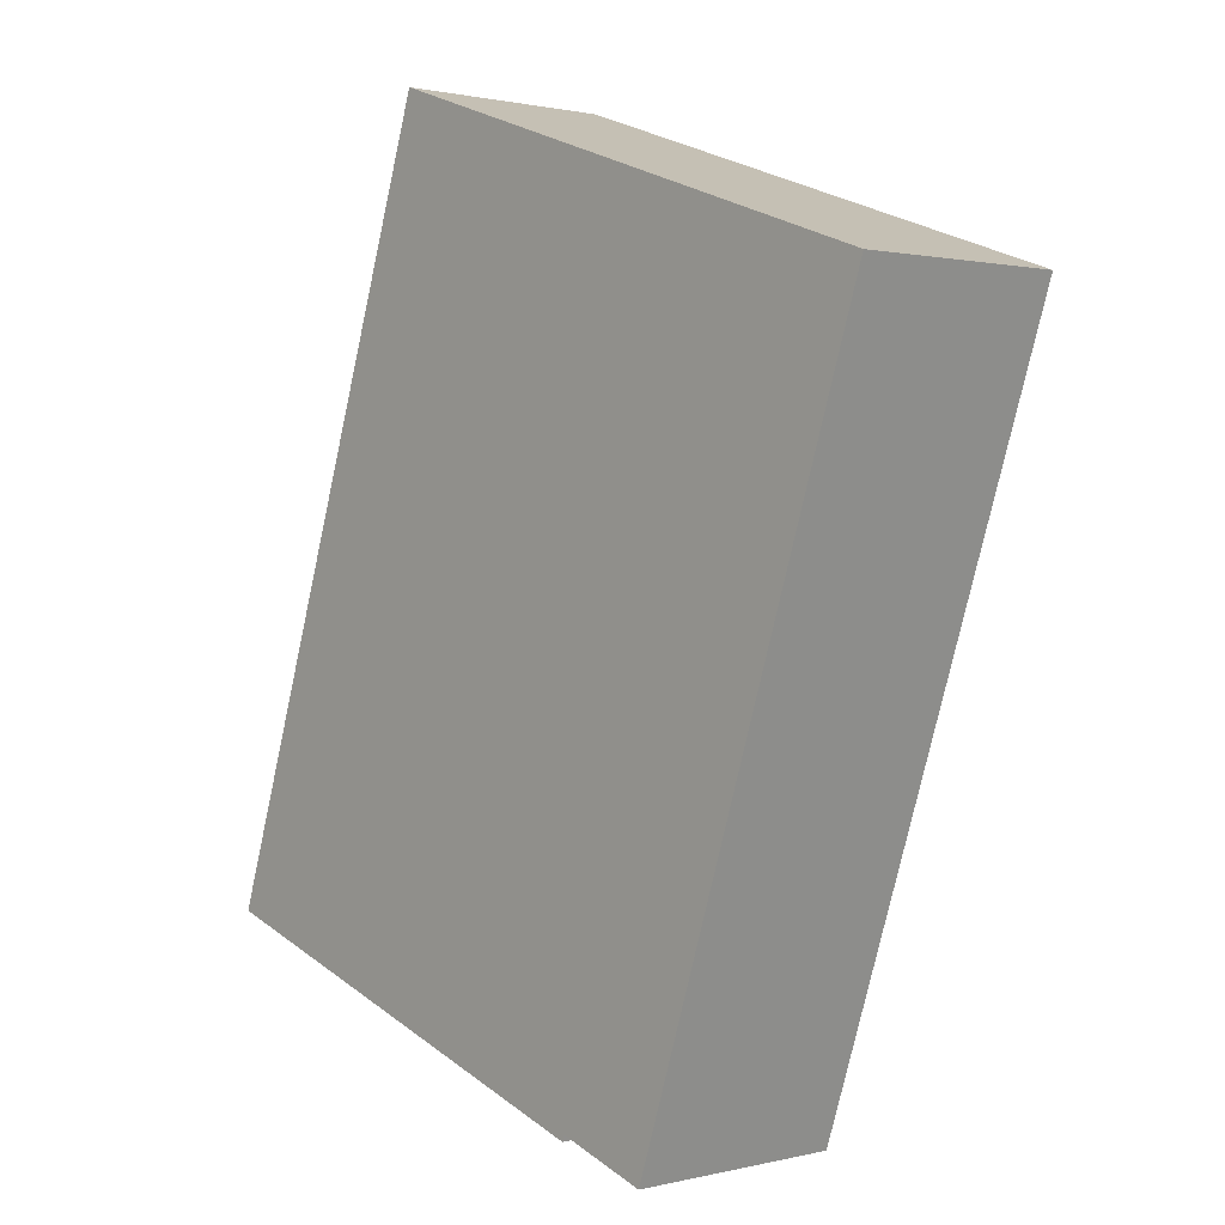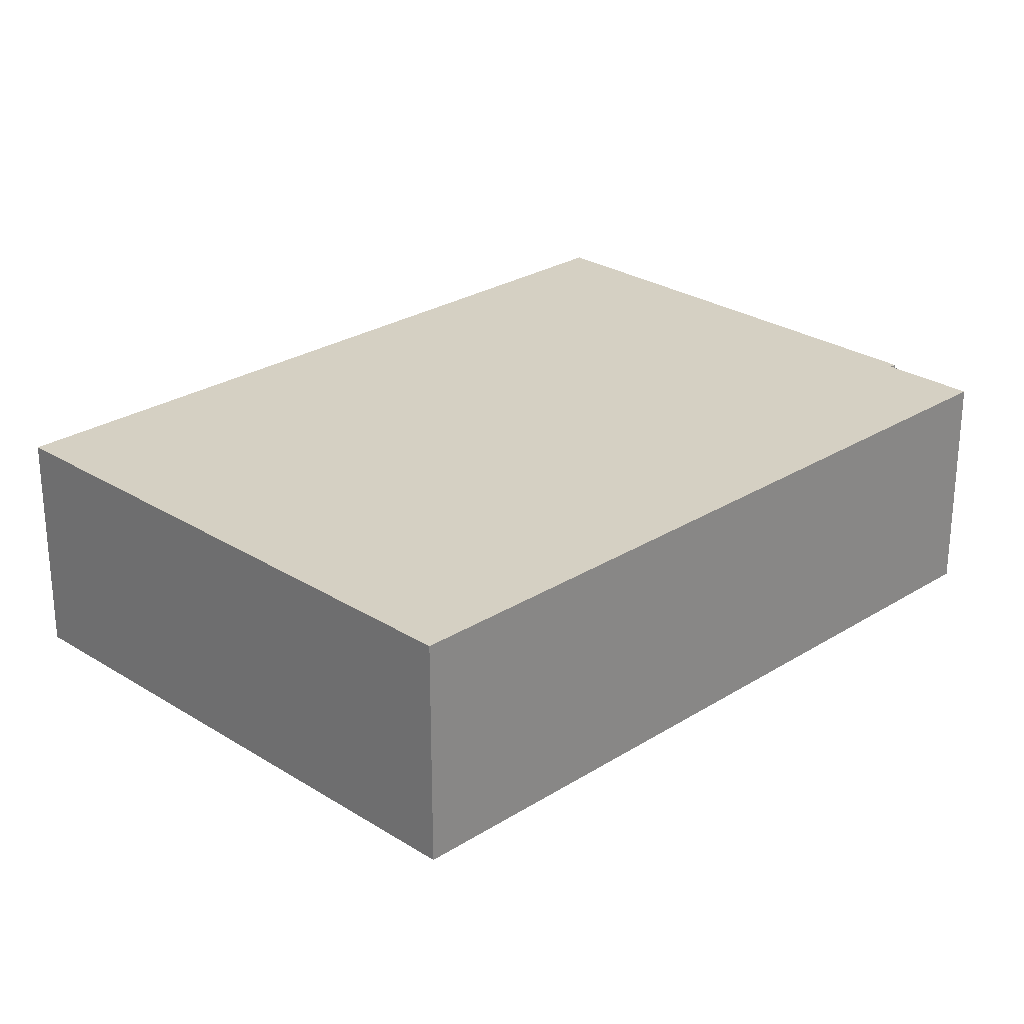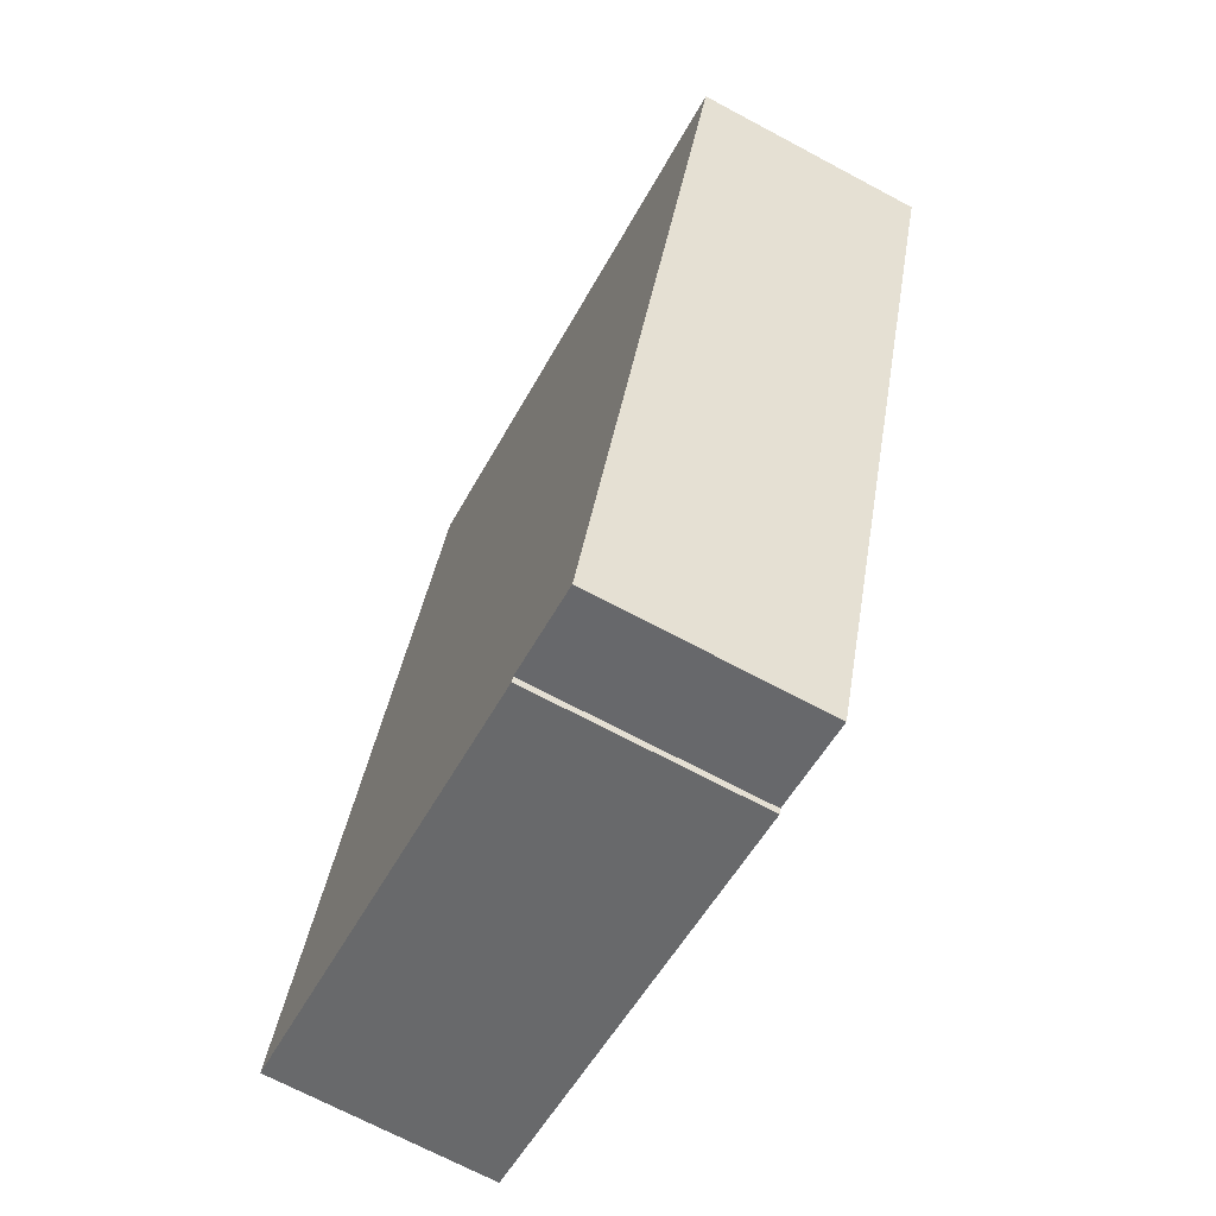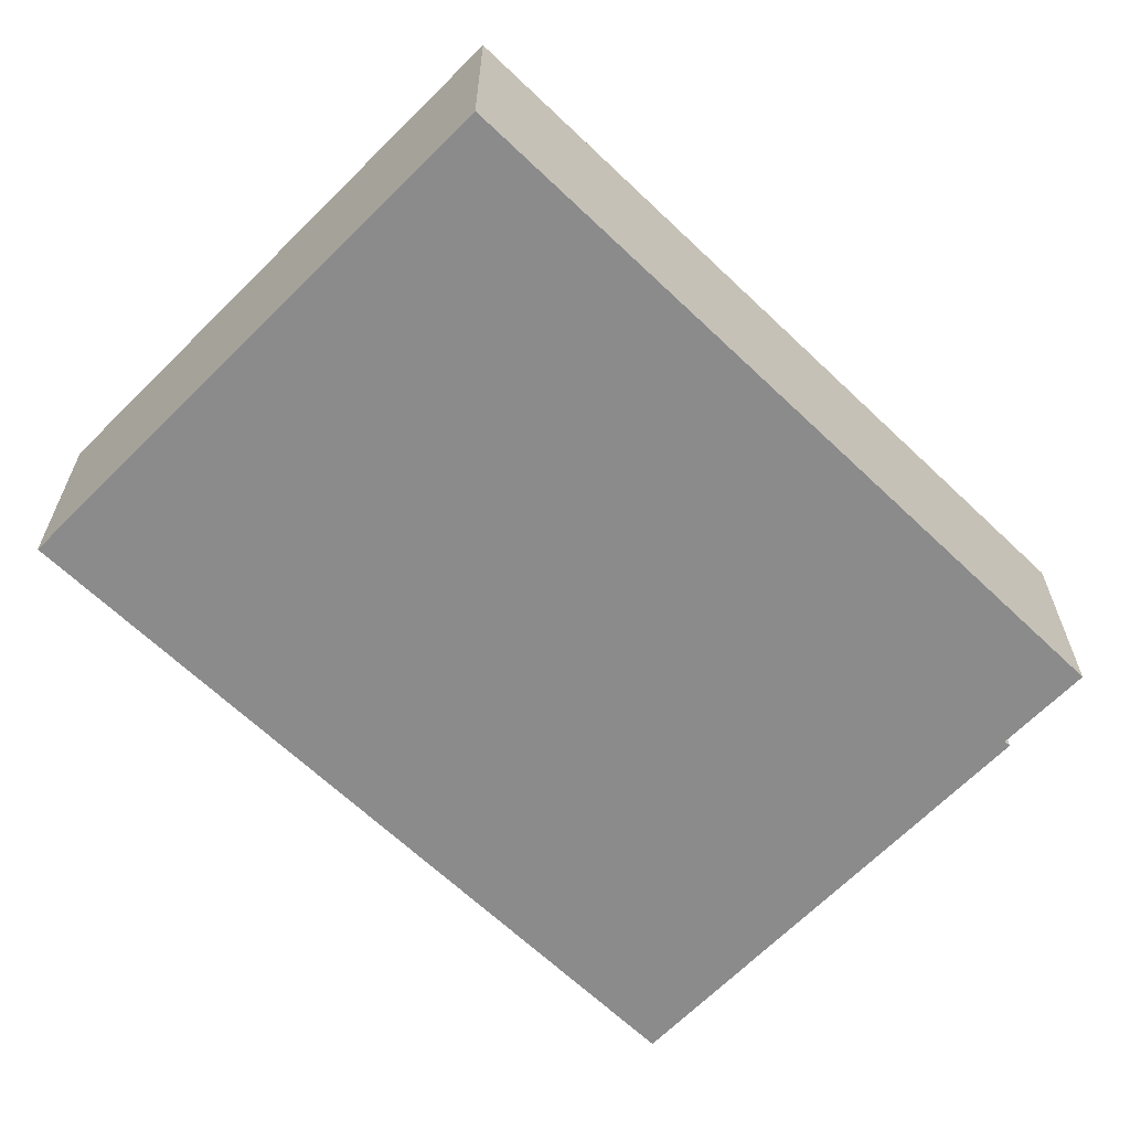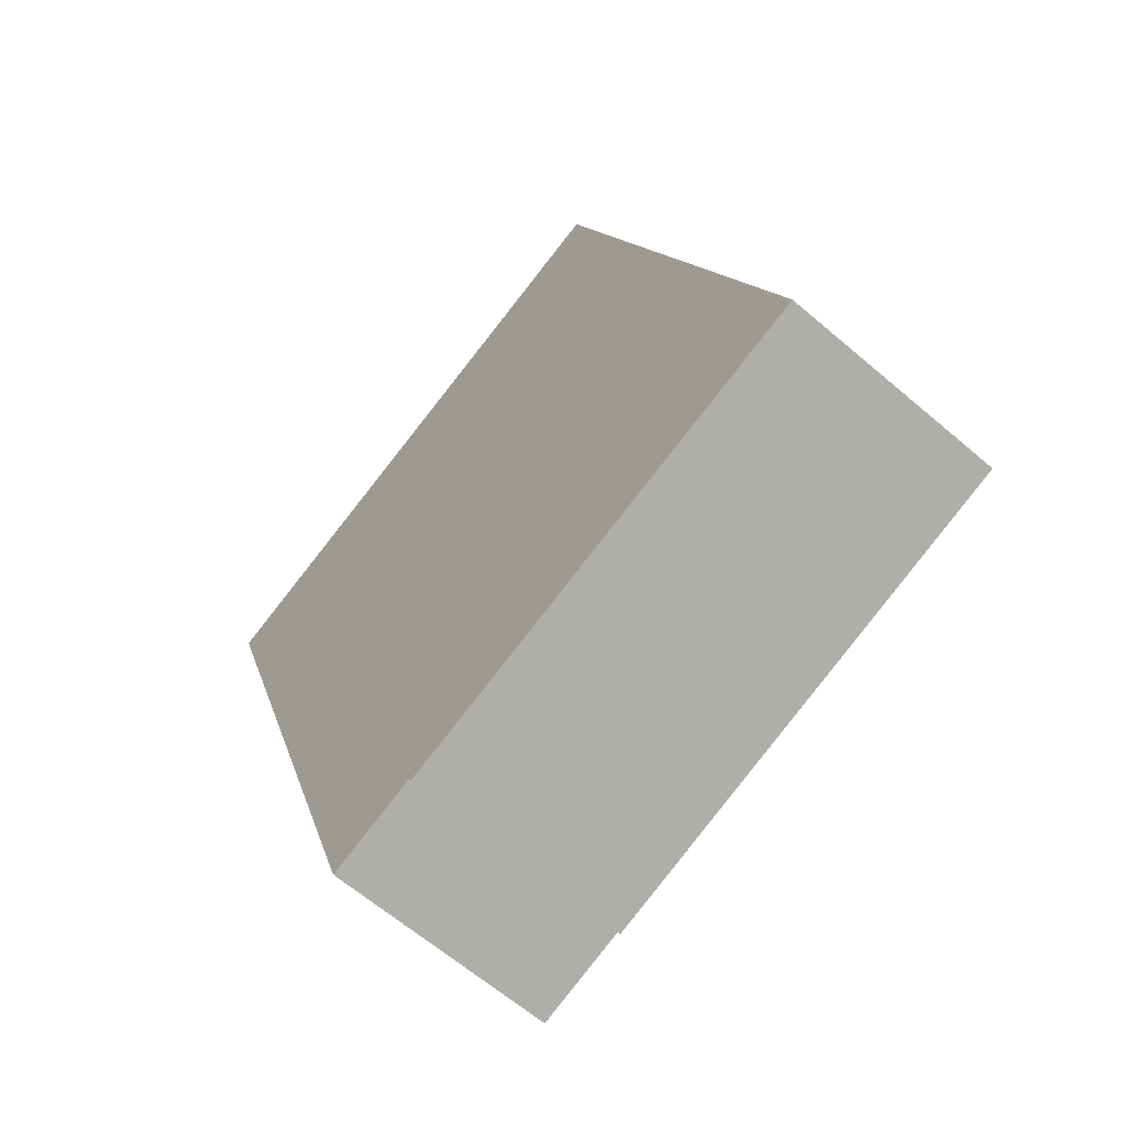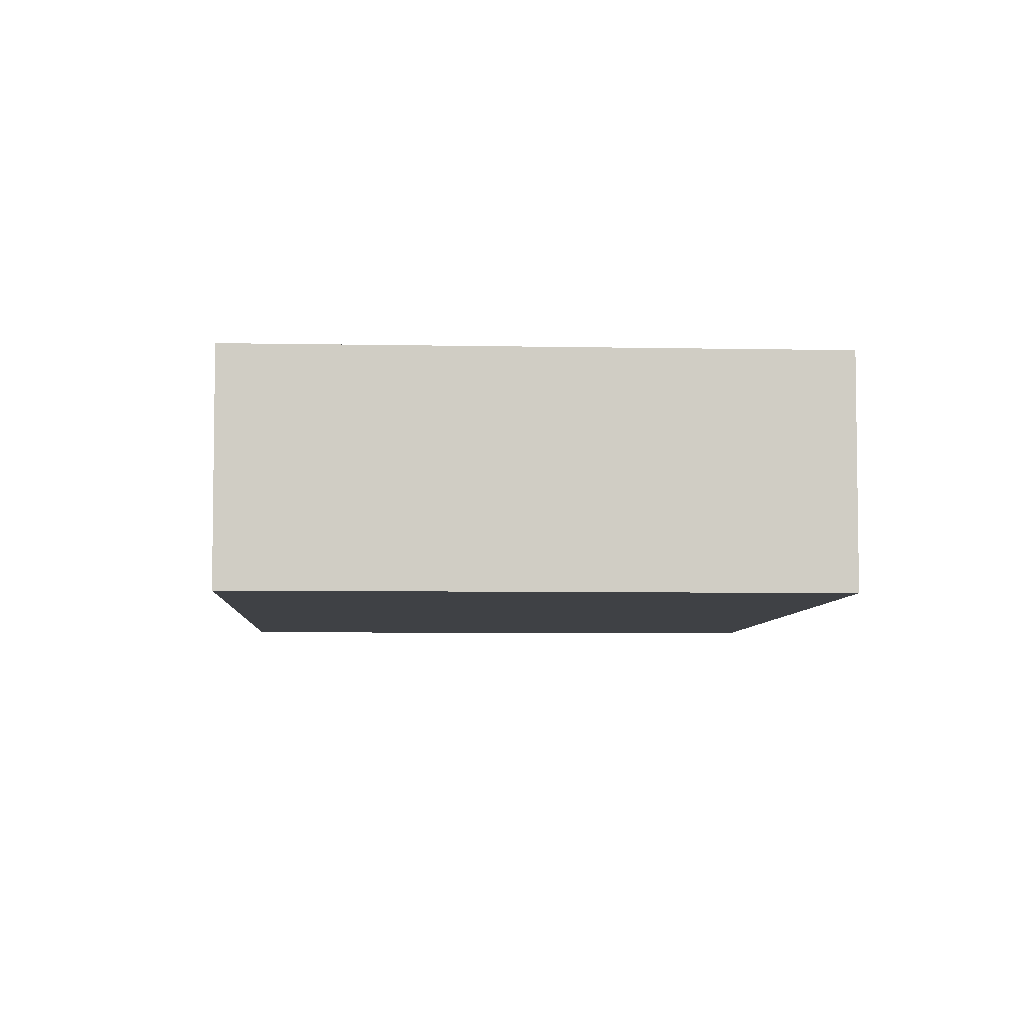
<metadata>
{"format":"obj","ext":"obj","renderer":"f3d","projection":"perspective","resolution":1024,"background":"white","views":[{"elev":1.1,"azim":47.9,"up":"+Z"},{"elev":26.4,"azim":63.7,"up":"+Y"},{"elev":-69.9,"azim":61.9,"up":"+Z"},{"elev":-64.0,"azim":64.3,"up":"+Y"},{"elev":-63.8,"azim":-130.8,"up":"+Z"},{"elev":-5.7,"azim":15.4,"up":"+Y"}]}
</metadata>
<code>
v  0.011 4.35 0.033
v  2.047 4.35 -0.671
v  0 4.35 2.664e-16
v  4.983 4.35 14.88
v  9.041 4.35 -2.964
v  9.081 4.35 -2.836
v  10.9 4.35 -3.437
v  15.73 4.35 11.16
v  0 0 0
v  4.983 -9.109e-16 14.88
v  0.011 -2.021e-18 0.033
v  15.73 -6.832e-16 11.16
v  10.9 2.105e-16 -3.437
v  9.081 1.737e-16 -2.836
v  9.041 1.815e-16 -2.964
v  2.047 4.109e-17 -0.671
g defaultobject
f 1 2 3
f 2 1 4
f 2 4 5
f 5 4 6
f 6 4 7
f 7 4 8
f 9 1 3
f 1 9 4
f 4 9 10
f 10 9 11
f 10 8 4
f 8 10 12
f 12 7 8
f 7 12 13
f 14 5 6
f 5 14 15
f 13 6 7
f 6 13 14
f 2 9 3
f 9 2 5
f 9 5 16
f 16 5 15
f 10 13 12
f 13 10 14
f 14 10 11
f 14 11 15
f 15 11 16
f 16 11 9

</code>
